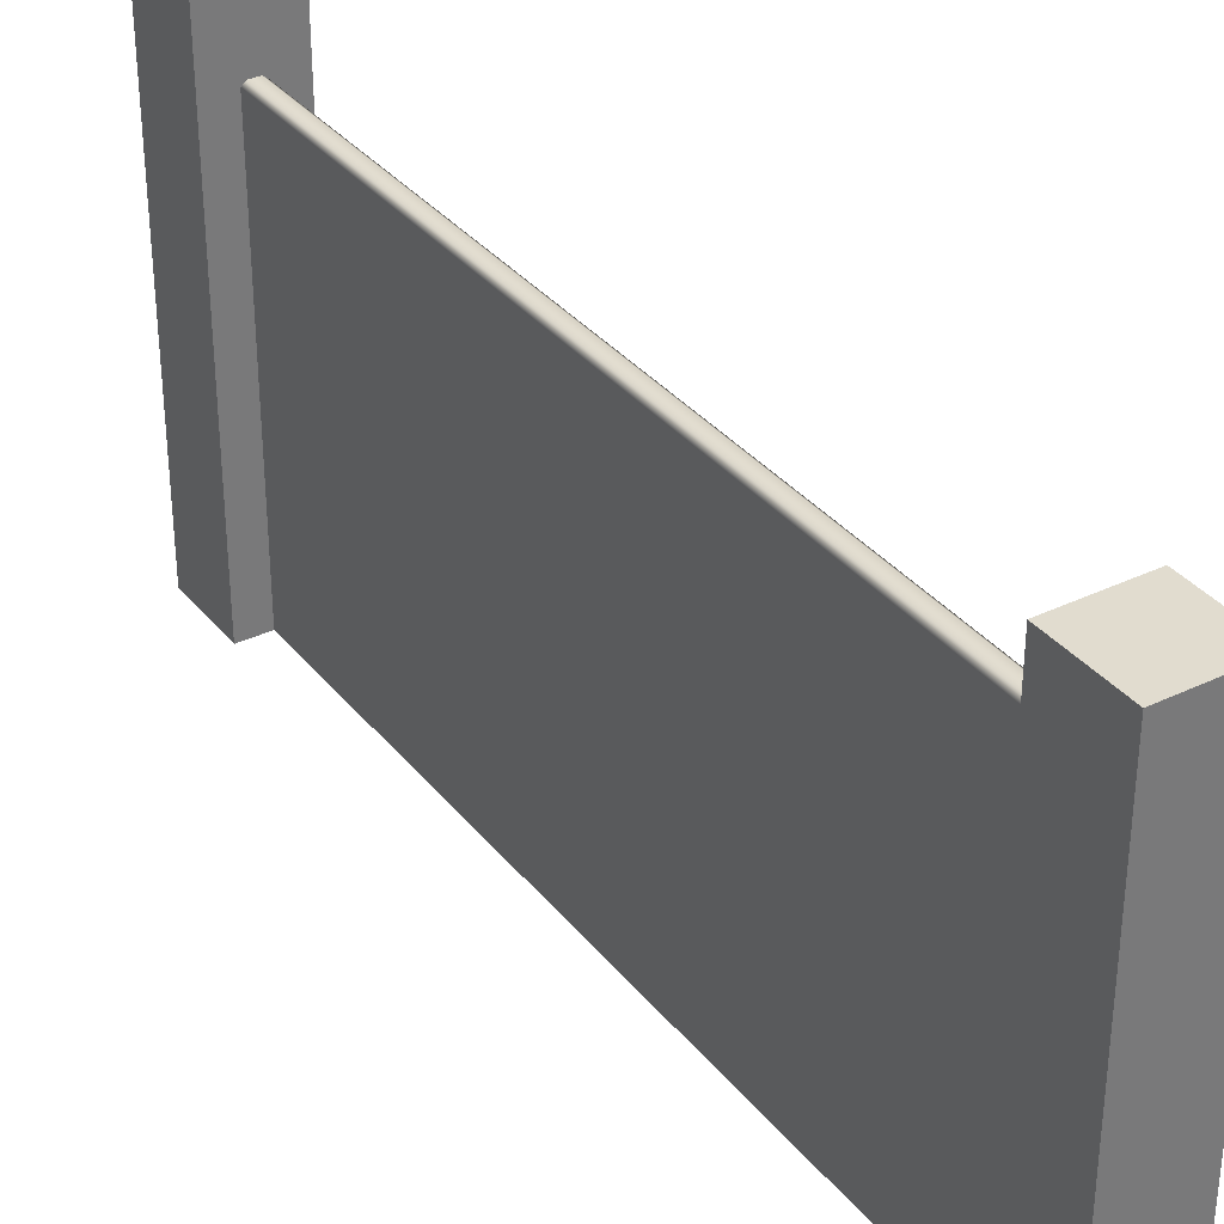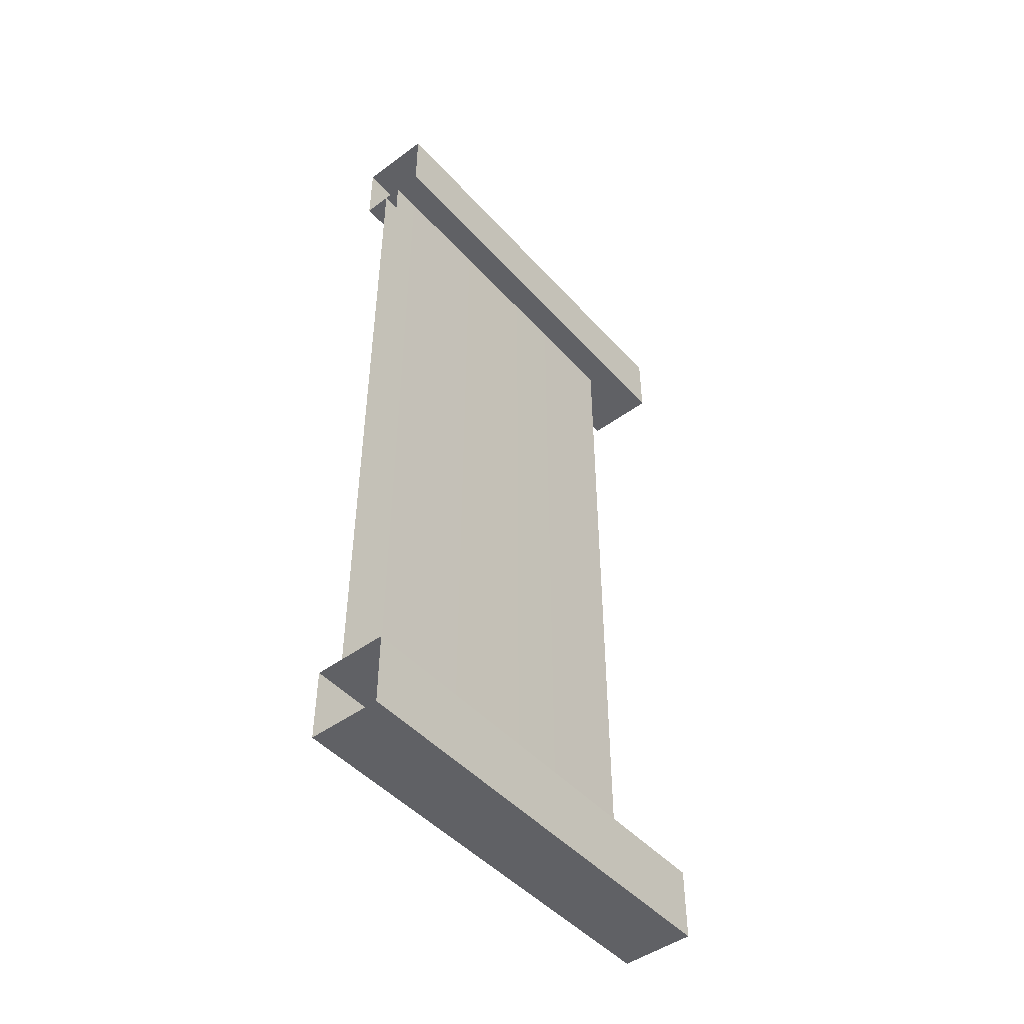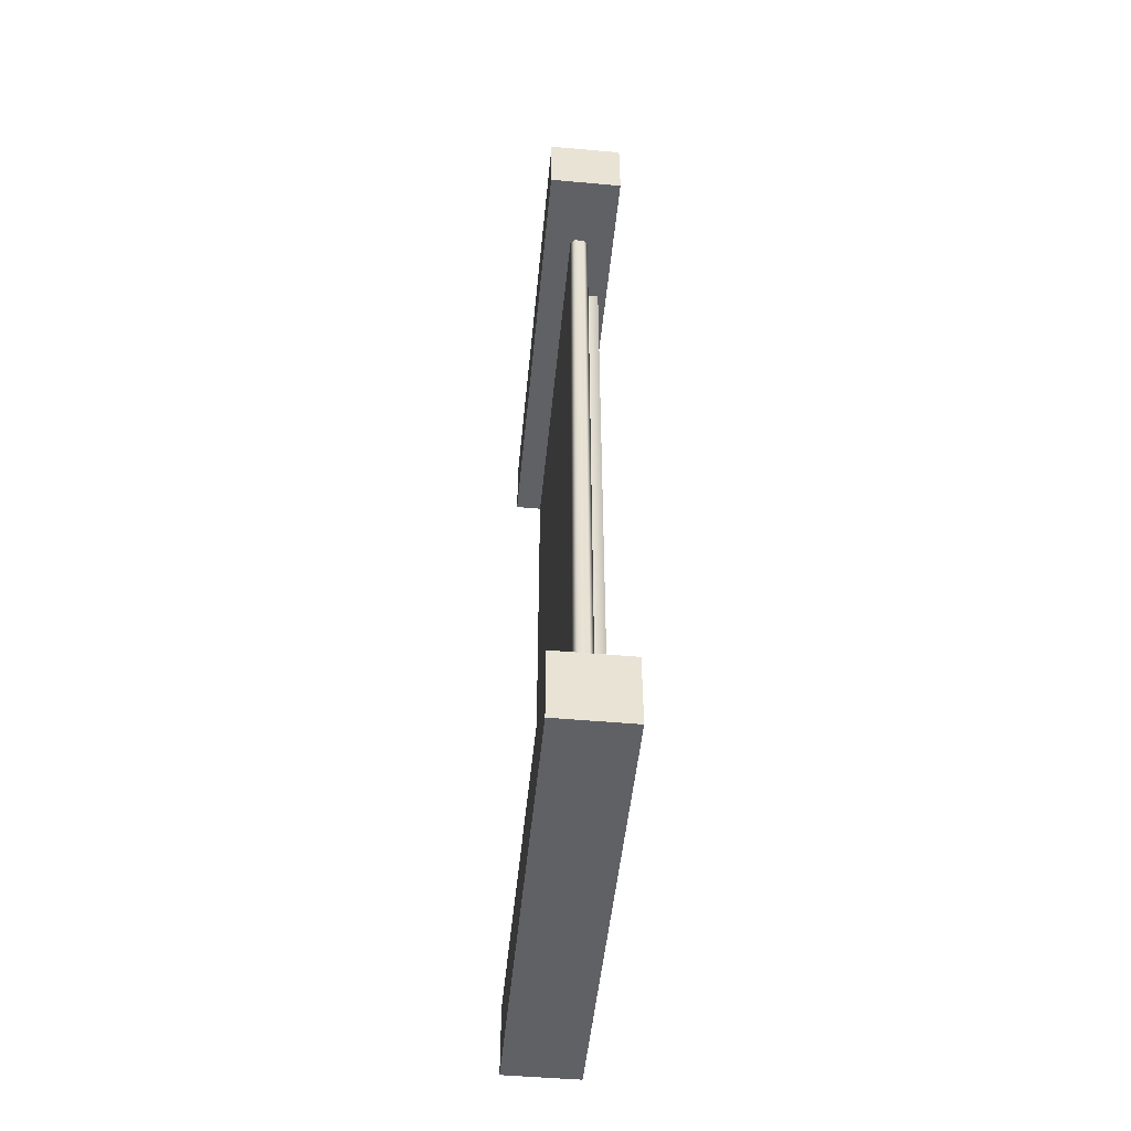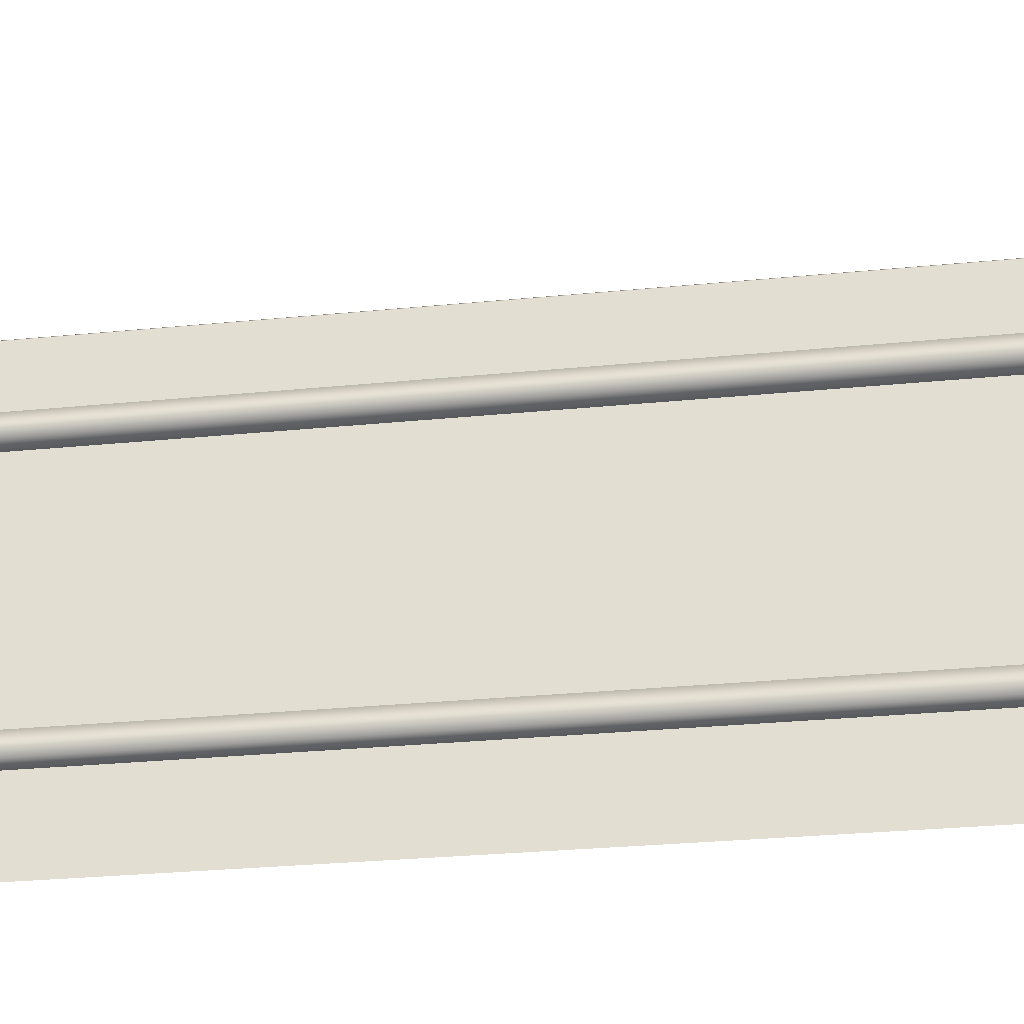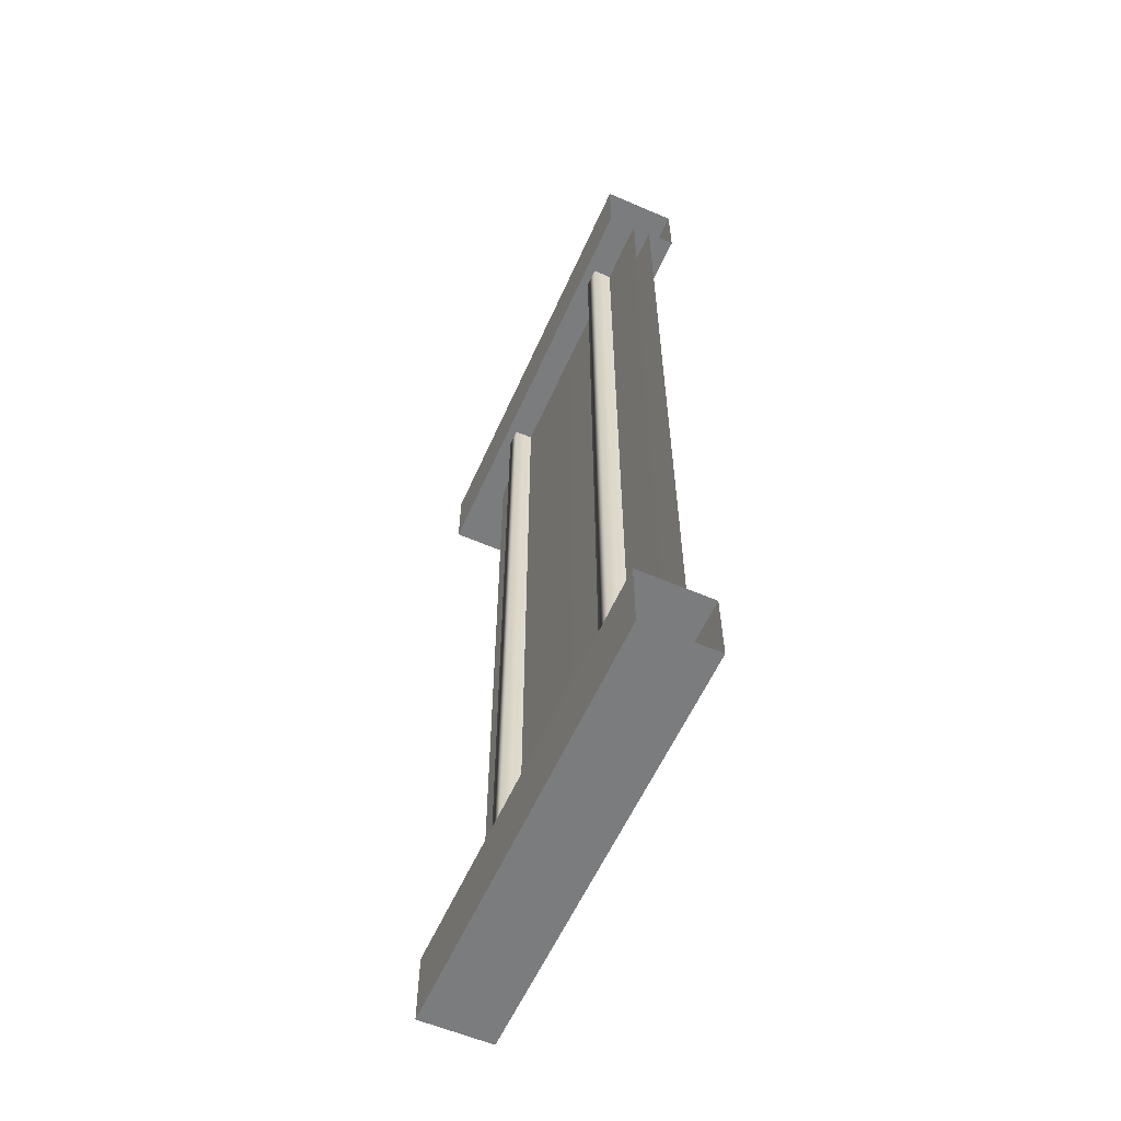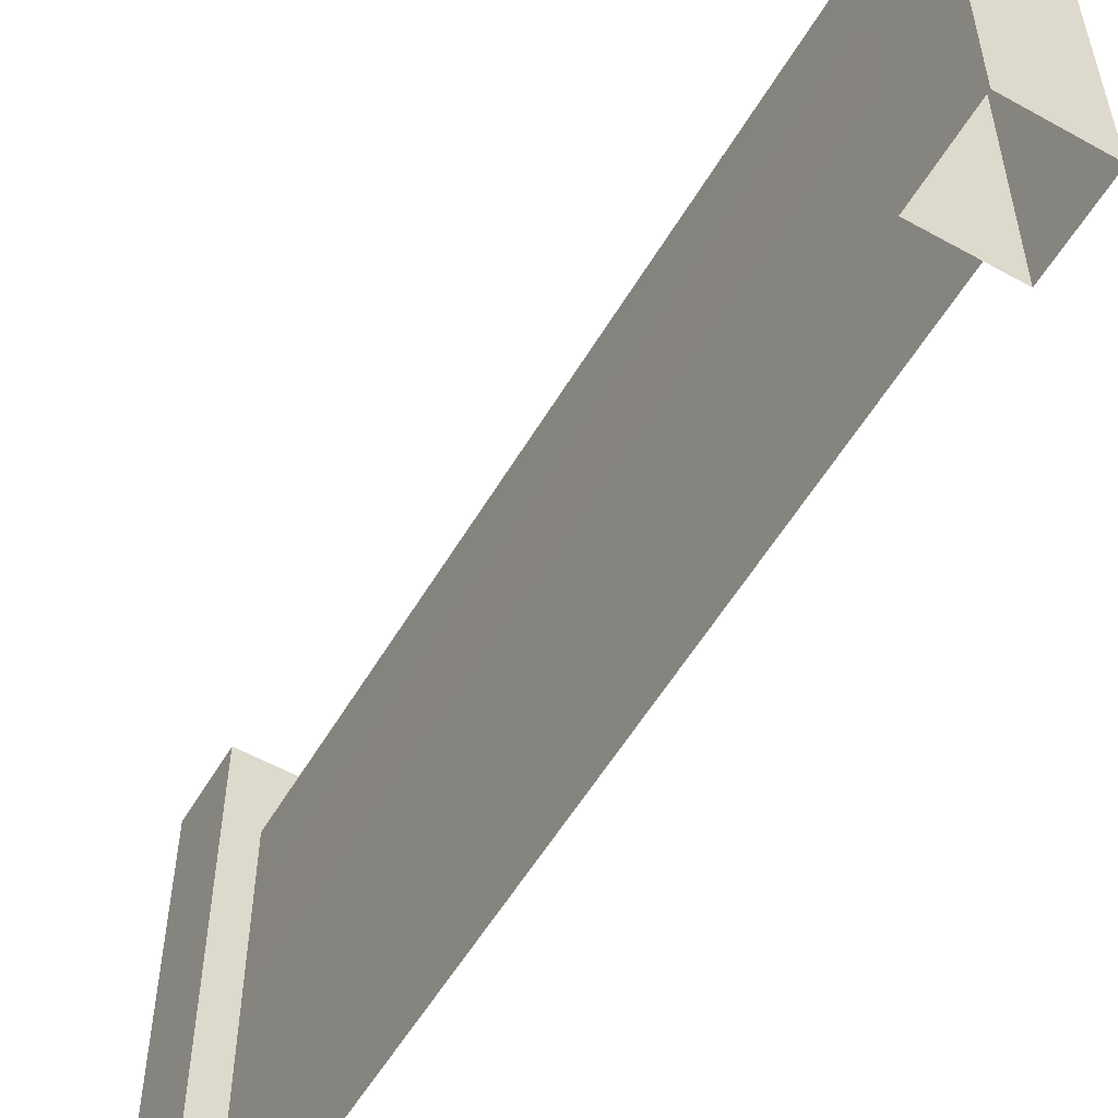
<metadata>
{"format":"obj","ext":"obj","renderer":"f3d","projection":"perspective","resolution":1024,"background":"white","views":[{"elev":34.3,"azim":147.1,"up":"+Y"},{"elev":-47.4,"azim":39.6,"up":"+Z"},{"elev":-50.1,"azim":174.4,"up":"+Z"},{"elev":-28.3,"azim":-81.4,"up":"+Y"},{"elev":-58.7,"azim":-23.9,"up":"+Z"},{"elev":-56.0,"azim":149.7,"up":"+Y"}]}
</metadata>
<code>
o MRG NoMid
v -0.075 0.275 -1
v -0.025 0.275 -1
v -0.025 0.275 1
v -0.075 0.275 1
v -0.075 0.325 -1
v -0.025 0.325 -1
v -0.025 0.325 1
v -0.075 0.325 1
v -0.025 -0.5 -1
v 0.025 -0.5 -1
v 0.025 -0.5 1
v -0.025 -0.5 1
v -0.0125 0.51 -1
v 0.0125 0.51 -1
v 0.0125 0.51 1
v -0.0125 0.51 1
v -0.0995 -0.5 1
v 0.1005 -0.5 1
v 0.1005 -0.5 1.2
v -0.0995 -0.5 1.2
v -0.0995 0.7 1
v 0.1005 0.7 1
v 0.1005 0.7 1.2
v -0.0995 0.7 1.2
v -0.0995 -0.5 -1
v 0.1005 -0.5 -1
v 0.1005 -0.5 -1.2
v -0.0995 -0.5 -1.2
v -0.0995 0.7 -1
v 0.1005 0.7 -1
v 0.1005 0.7 -1.2
v -0.0995 0.7 -1.2
v -0.075 -0.325 -1
v -0.025 -0.325 -1
v -0.025 -0.325 1
v -0.075 -0.325 1
v -0.075 -0.275 -1
v -0.025 -0.275 -1
v -0.025 -0.275 1
v -0.075 -0.275 1
v 0.025 0.5 1
v 0.025 0.5 -1
v -0.025 0.5 1
v -0.025 0.5 -1
g Default
f 1 2 3 4
f 8 5 1 4
f 5 8 7 6
f 21 22 18 17
f 22 23 19 18
f 23 24 20 19
f 24 21 17 20
f 21 24 23 22
f 15 14 13 16
f 29 25 26 30
f 30 26 27 31
f 31 27 28 32
f 32 28 25 29
f 29 30 31 32
f 33 34 35 36
f 40 37 33 36
f 37 40 39 38
f 15 41 42 14
f 43 16 13 44
f 41 11 10 42
f 43 44 9 12
o MRG NoMid
v -0.075 0.275 -1
v -0.025 0.275 -1
v -0.025 0.275 1
v -0.075 0.275 1
v -0.075 0.325 -1
v -0.025 0.325 -1
v -0.025 0.325 1
v -0.075 0.325 1
v -0.025 -0.5 -1
v 0.025 -0.5 -1
v 0.025 -0.5 1
v -0.025 -0.5 1
v -0.0125 0.51 -1
v 0.0125 0.51 -1
v 0.0125 0.51 1
v -0.0125 0.51 1
v -0.0995 -0.5 1
v 0.1005 -0.5 1
v 0.1005 -0.5 1.2
v -0.0995 -0.5 1.2
v -0.0995 0.7 1
v 0.1005 0.7 1
v 0.1005 0.7 1.2
v -0.0995 0.7 1.2
v -0.0995 -0.5 -1
v 0.1005 -0.5 -1
v 0.1005 -0.5 -1.2
v -0.0995 -0.5 -1.2
v -0.0995 0.7 -1
v 0.1005 0.7 -1
v 0.1005 0.7 -1.2
v -0.0995 0.7 -1.2
v -0.075 -0.325 -1
v -0.025 -0.325 -1
v -0.025 -0.325 1
v -0.075 -0.325 1
v -0.075 -0.275 -1
v -0.025 -0.275 -1
v -0.025 -0.275 1
v -0.075 -0.275 1
v 0.025 0.5 1
v 0.025 0.5 -1
v -0.025 0.5 1
v -0.025 0.5 -1
g Default
f 1 2 3 4
f 8 5 1 4
f 5 8 7 6
f 21 22 18 17
f 22 23 19 18
f 23 24 20 19
f 24 21 17 20
f 21 24 23 22
f 15 14 13 16
f 29 25 26 30
f 30 26 27 31
f 31 27 28 32
f 32 28 25 29
f 29 30 31 32
f 33 34 35 36
f 40 37 33 36
f 37 40 39 38
f 15 41 42 14
f 43 16 13 44
f 41 11 10 42
f 43 44 9 12

</code>
